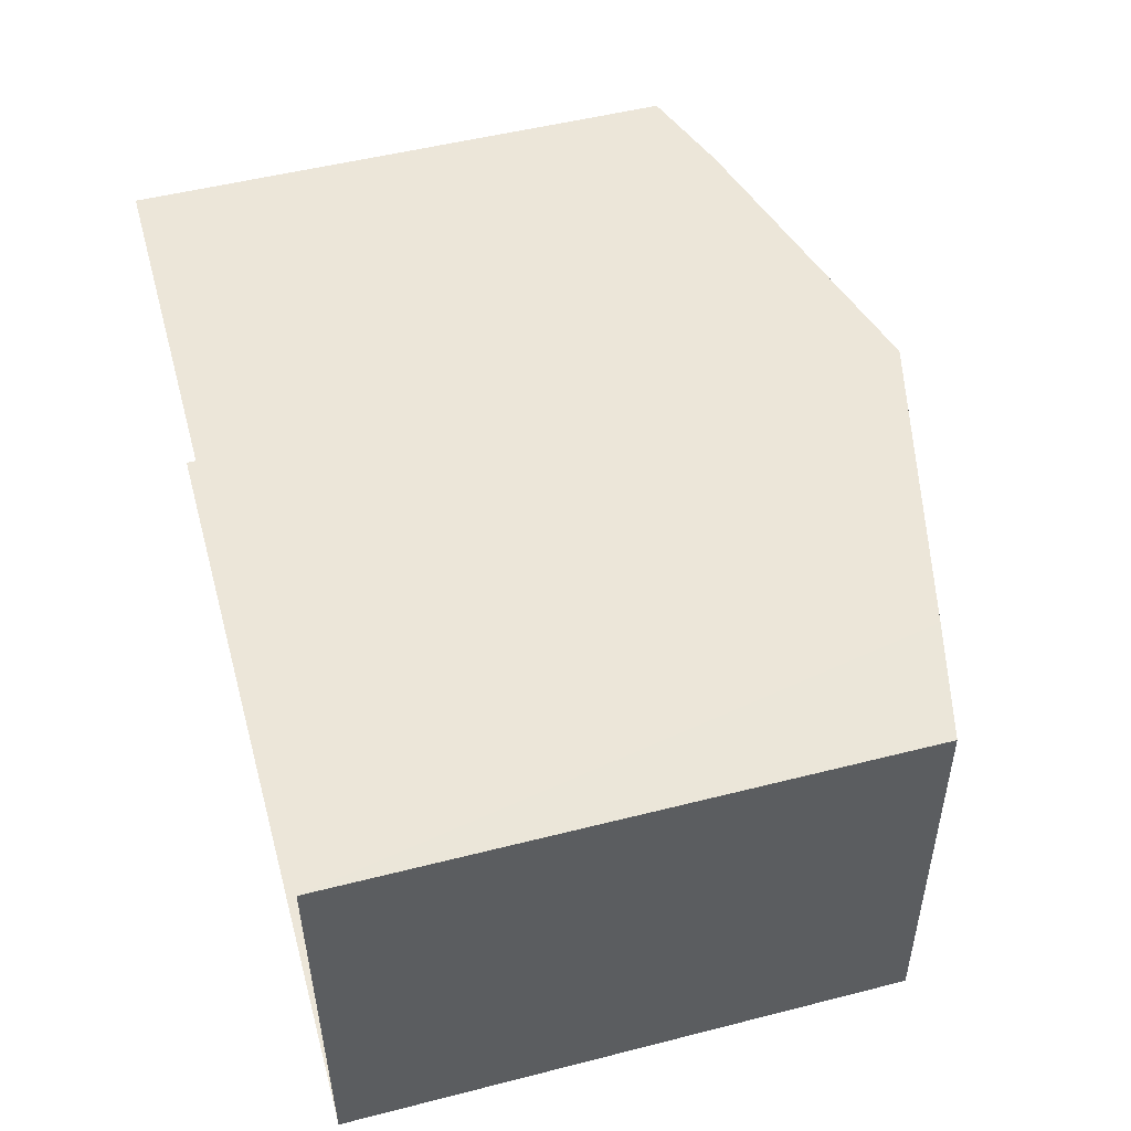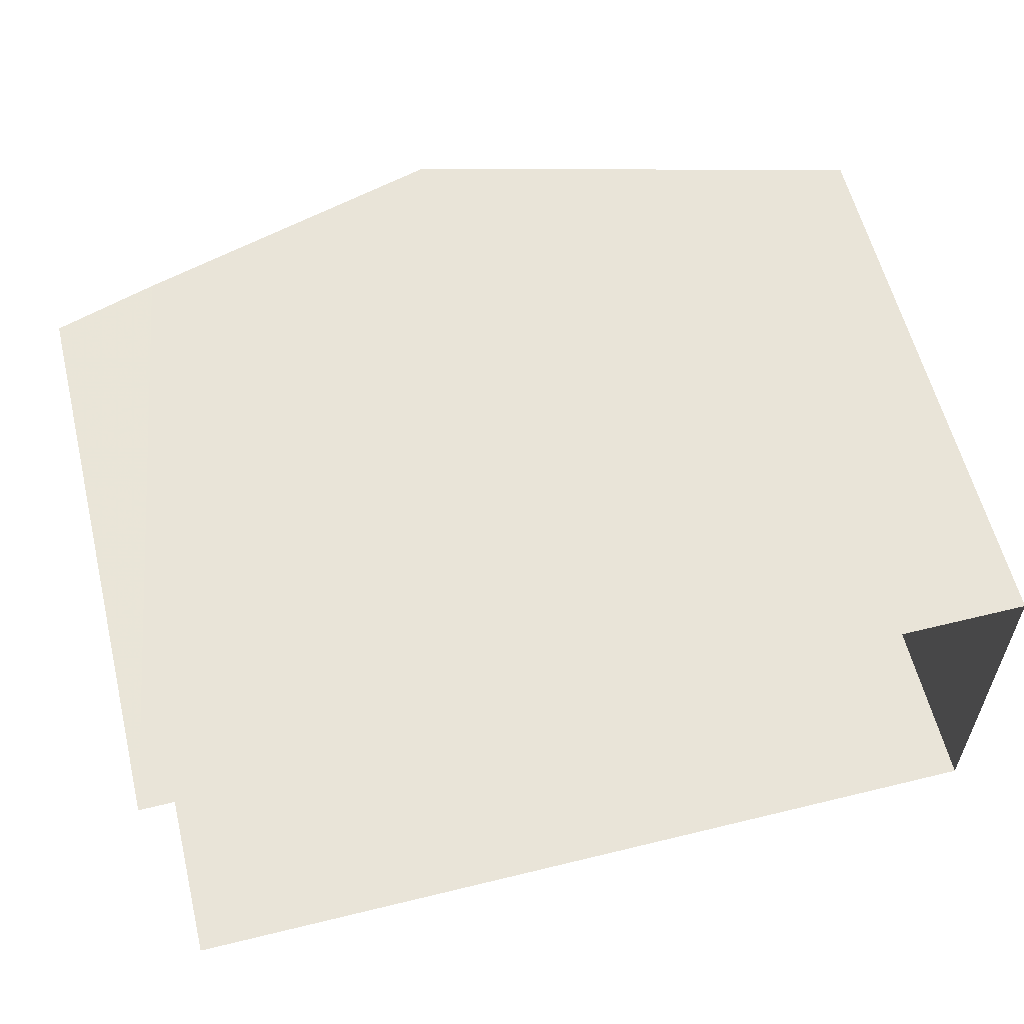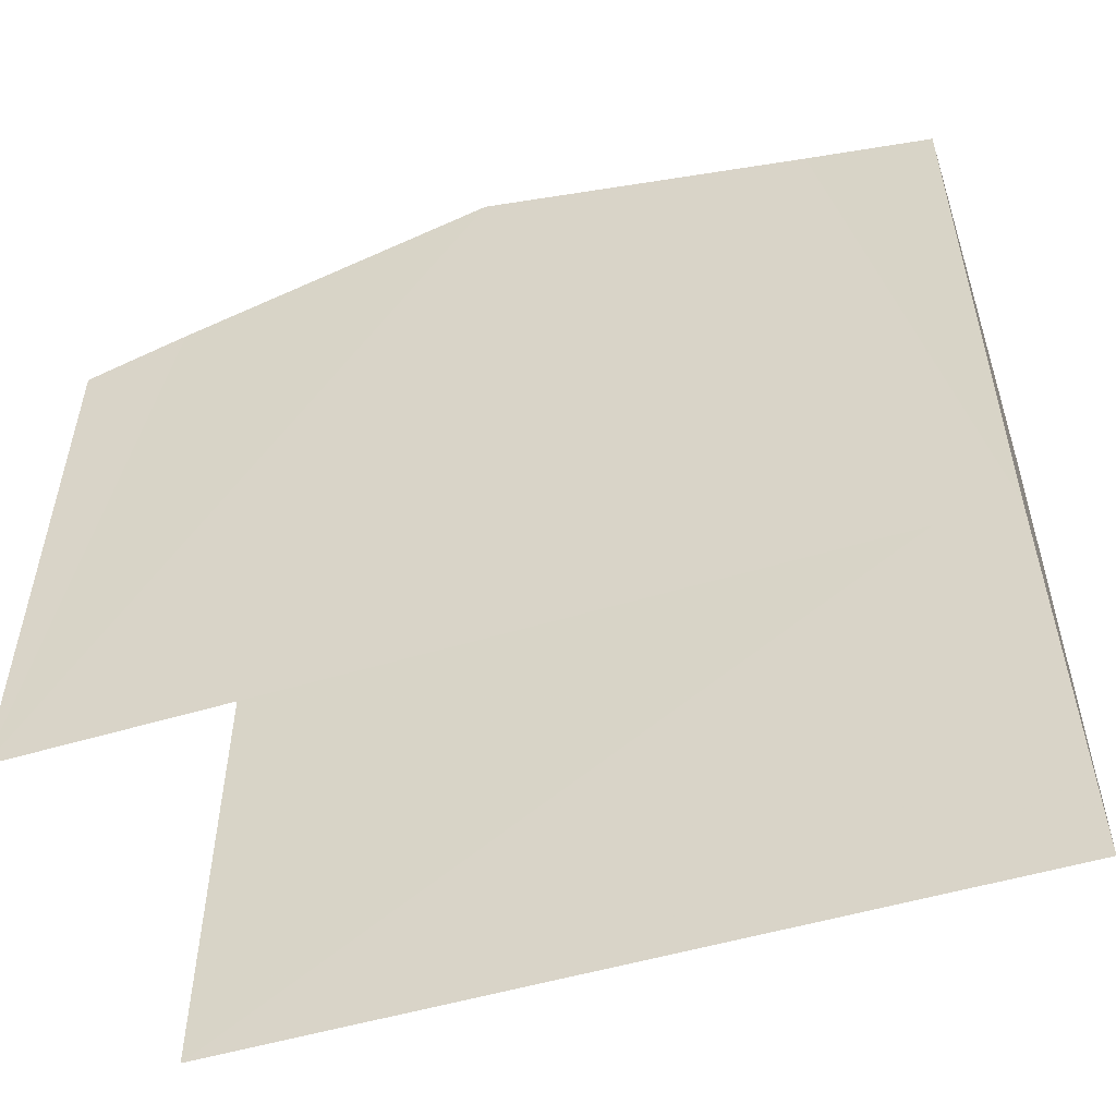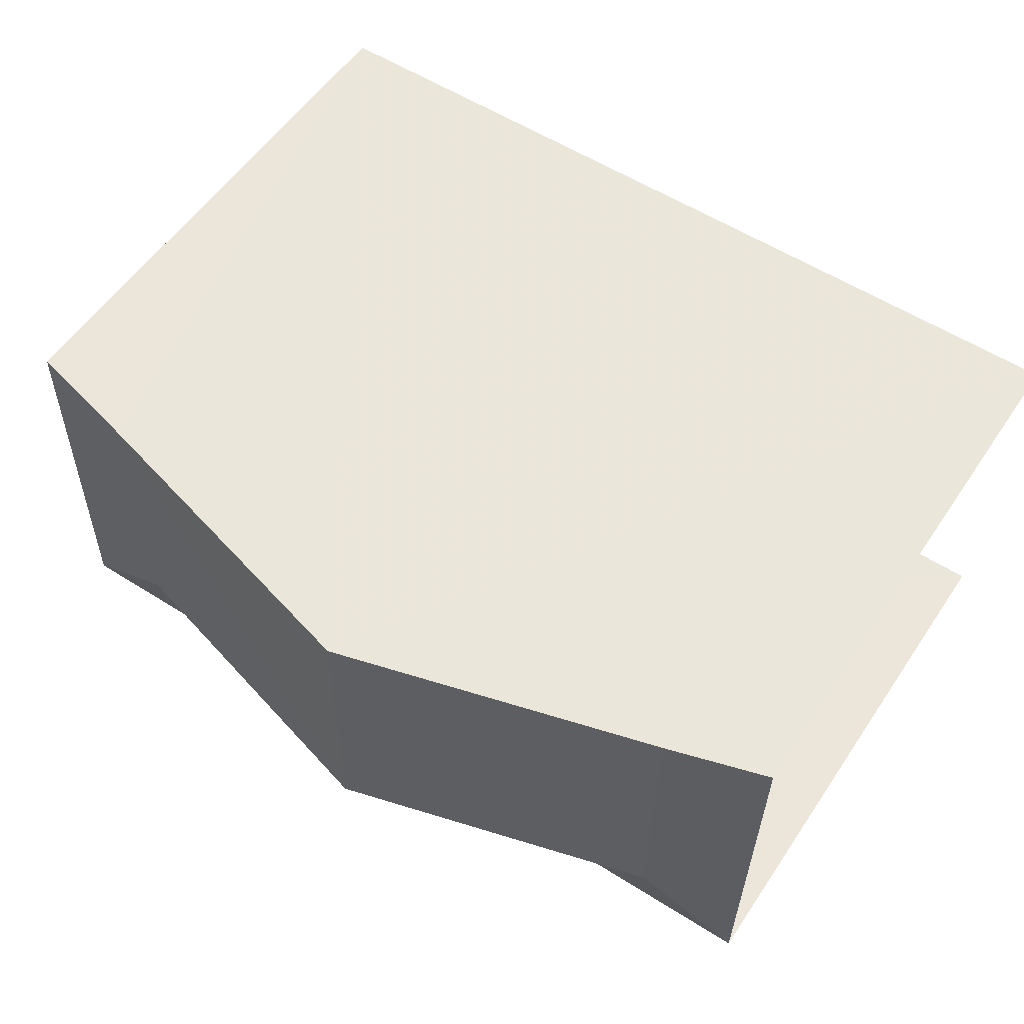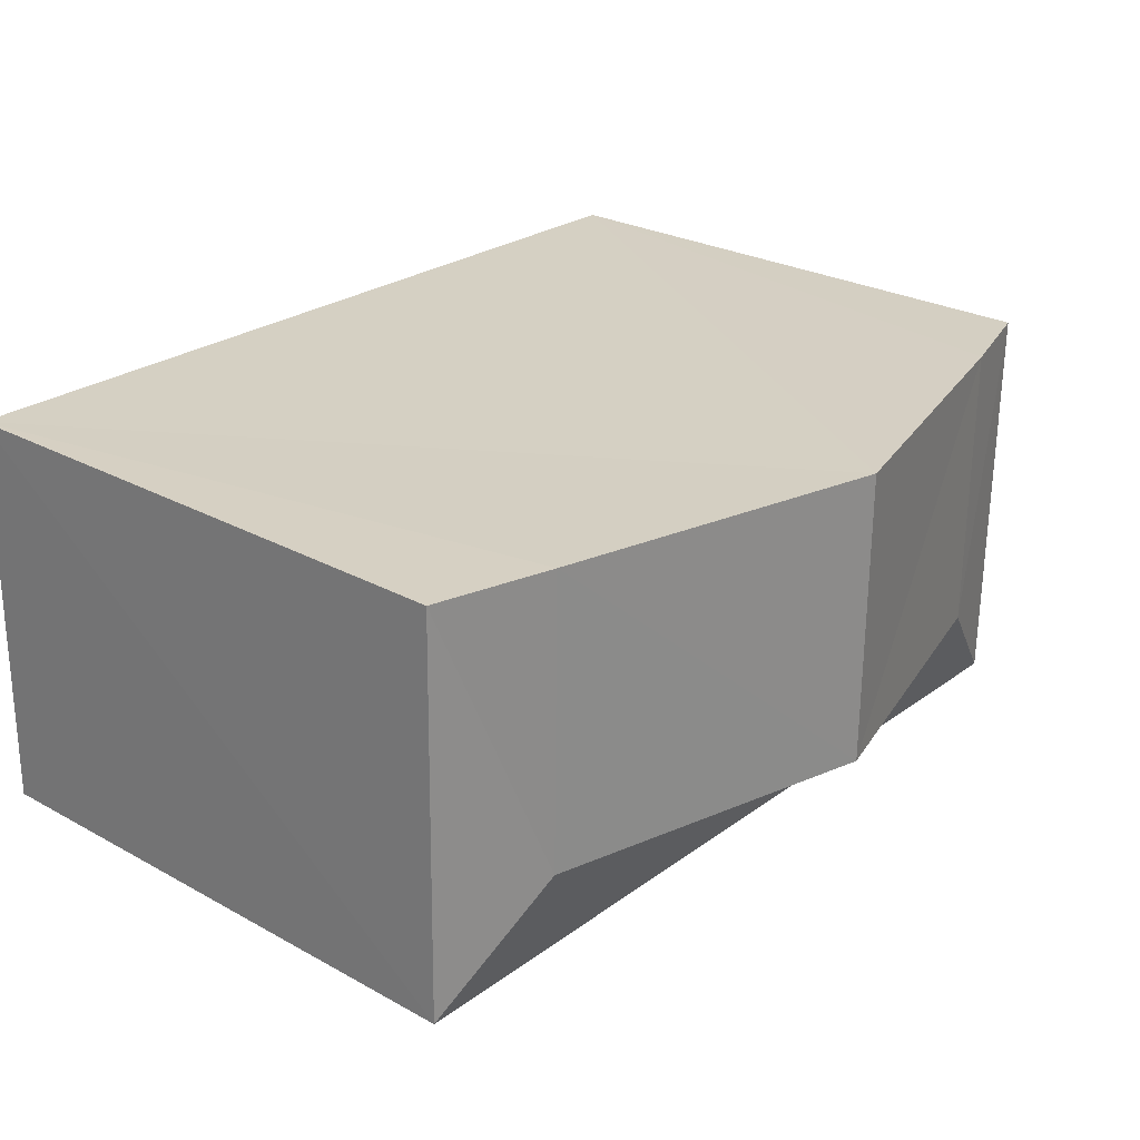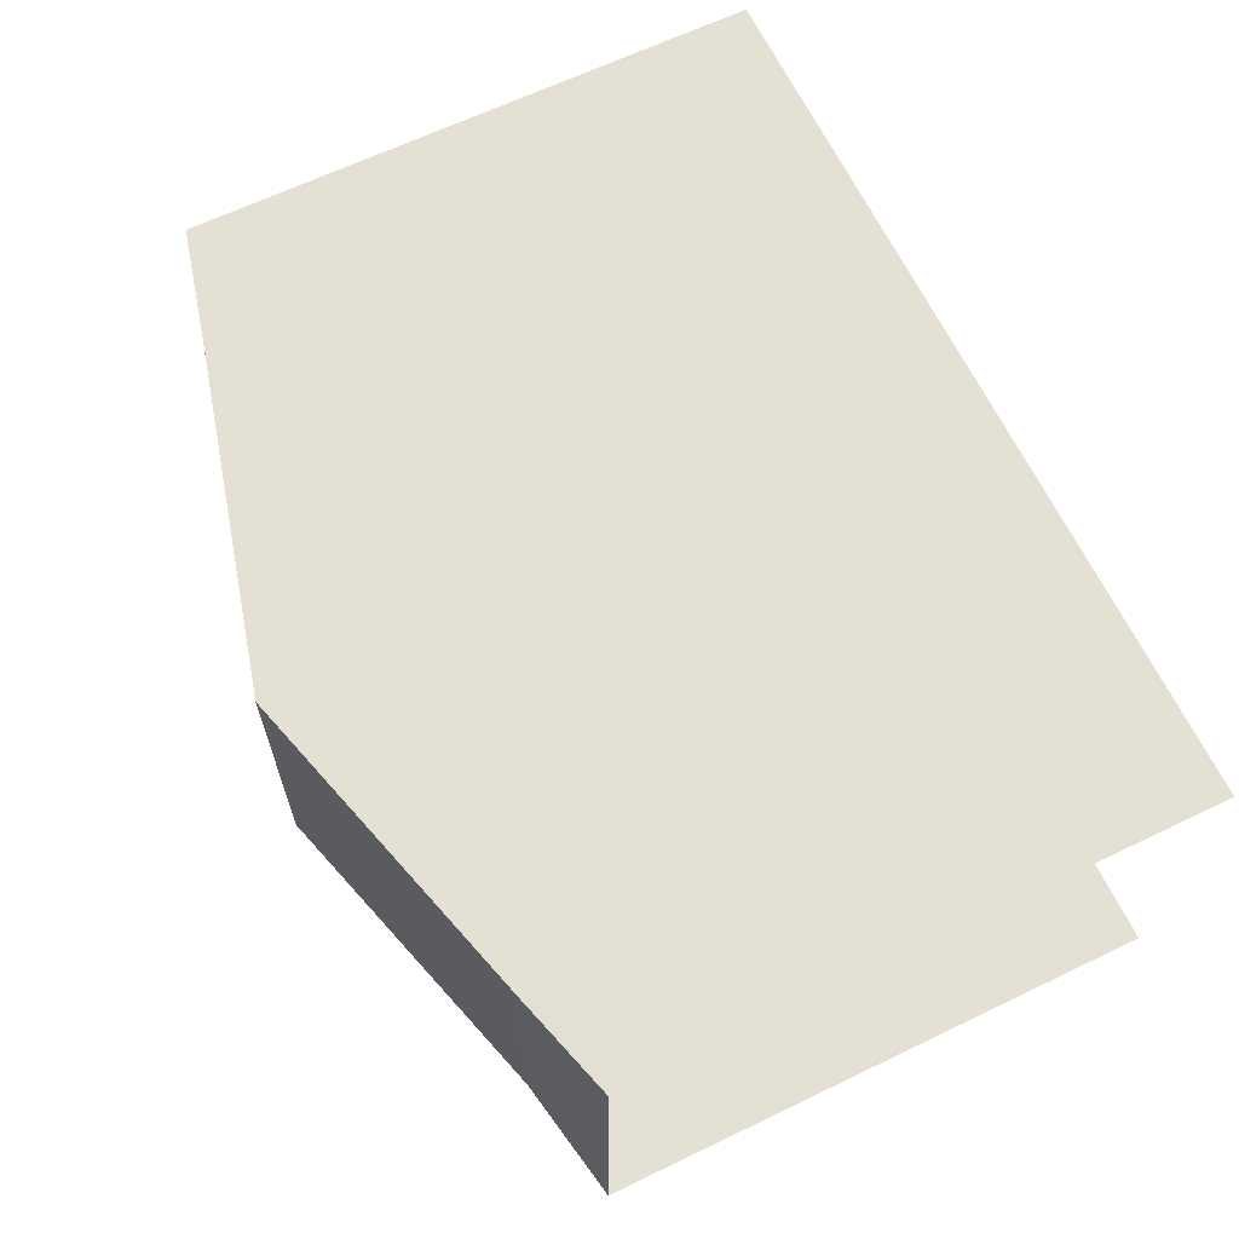
<metadata>
{"format":"obj","ext":"obj","renderer":"f3d","projection":"perspective","resolution":1024,"background":"white","views":[{"elev":50.9,"azim":-105.4,"up":"+Y"},{"elev":59.2,"azim":166.2,"up":"+Y"},{"elev":-51.5,"azim":-162.6,"up":"+Z"},{"elev":55.7,"azim":33.3,"up":"+Y"},{"elev":26.6,"azim":-49.4,"up":"+Y"},{"elev":65.3,"azim":64.1,"up":"+Y"}]}
</metadata>
<code>
v -3.736e+05 -1.034e+05 28.35
v -3.736e+05 -1.034e+05 28.35
v -3.736e+05 -1.034e+05 28.35
v -3.736e+05 -1.034e+05 28.35
v -3.736e+05 -1.034e+05 34.69
v -3.736e+05 -1.034e+05 34.35
v -3.736e+05 -1.034e+05 34.69
v -3.736e+05 -1.034e+05 34.35
v -3.736e+05 -1.034e+05 35.61
v -3.736e+05 -1.034e+05 34.69
v -3.736e+05 -1.034e+05 35.61
v -3.736e+05 -1.034e+05 34.35
v -3.736e+05 -1.034e+05 34.35
v -3.736e+05 -1.034e+05 34.69
f 1 2 3
f 4 1 3
f 6 4 3
f 12 6 3
f 5 6 7
f 5 8 6
f 9 10 11
f 9 7 10
f 7 12 10
f 7 6 12
f 8 5 13
f 5 9 14
f 9 11 14
f 13 5 14
f 8 2 1
f 8 13 2
f 12 3 10
f 3 2 11
f 10 3 11
f 2 13 14
f 11 2 14
f 8 1 4
f 6 8 4
f 9 5 7

</code>
